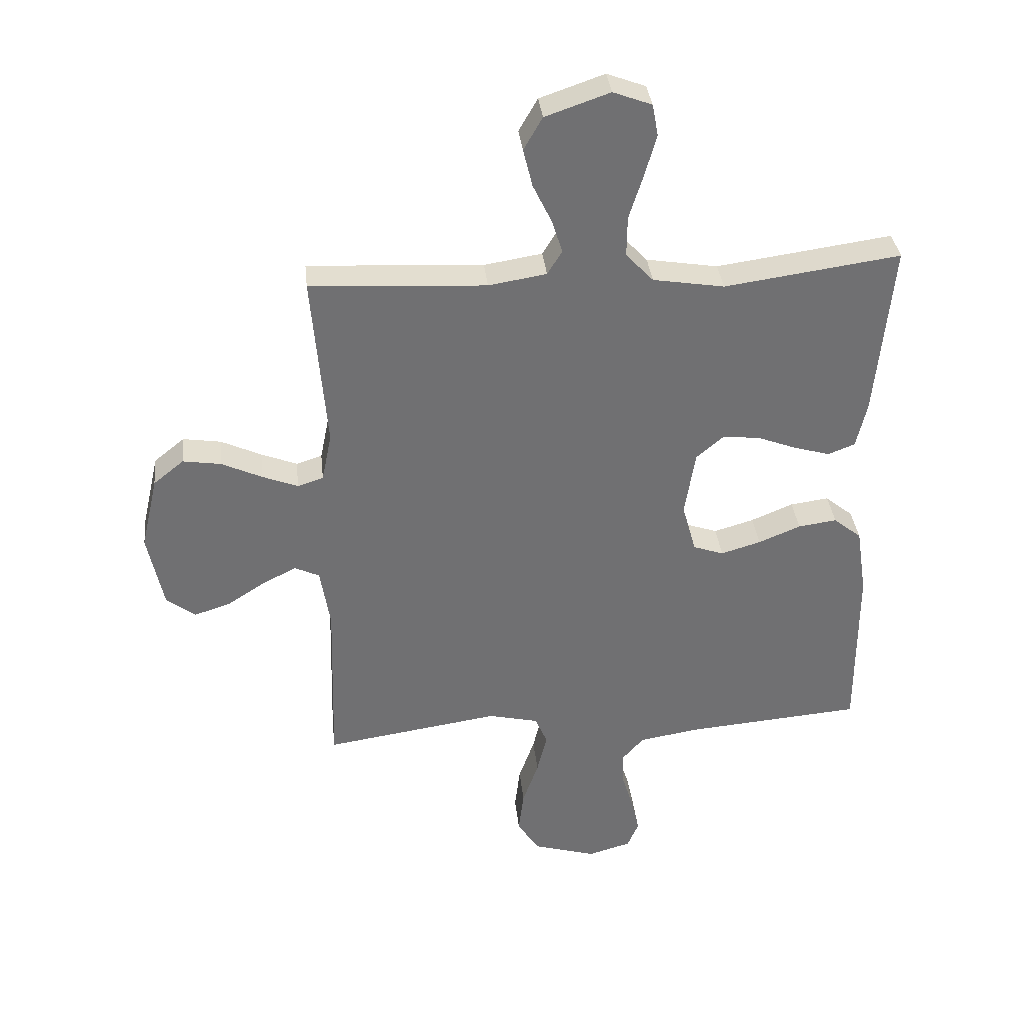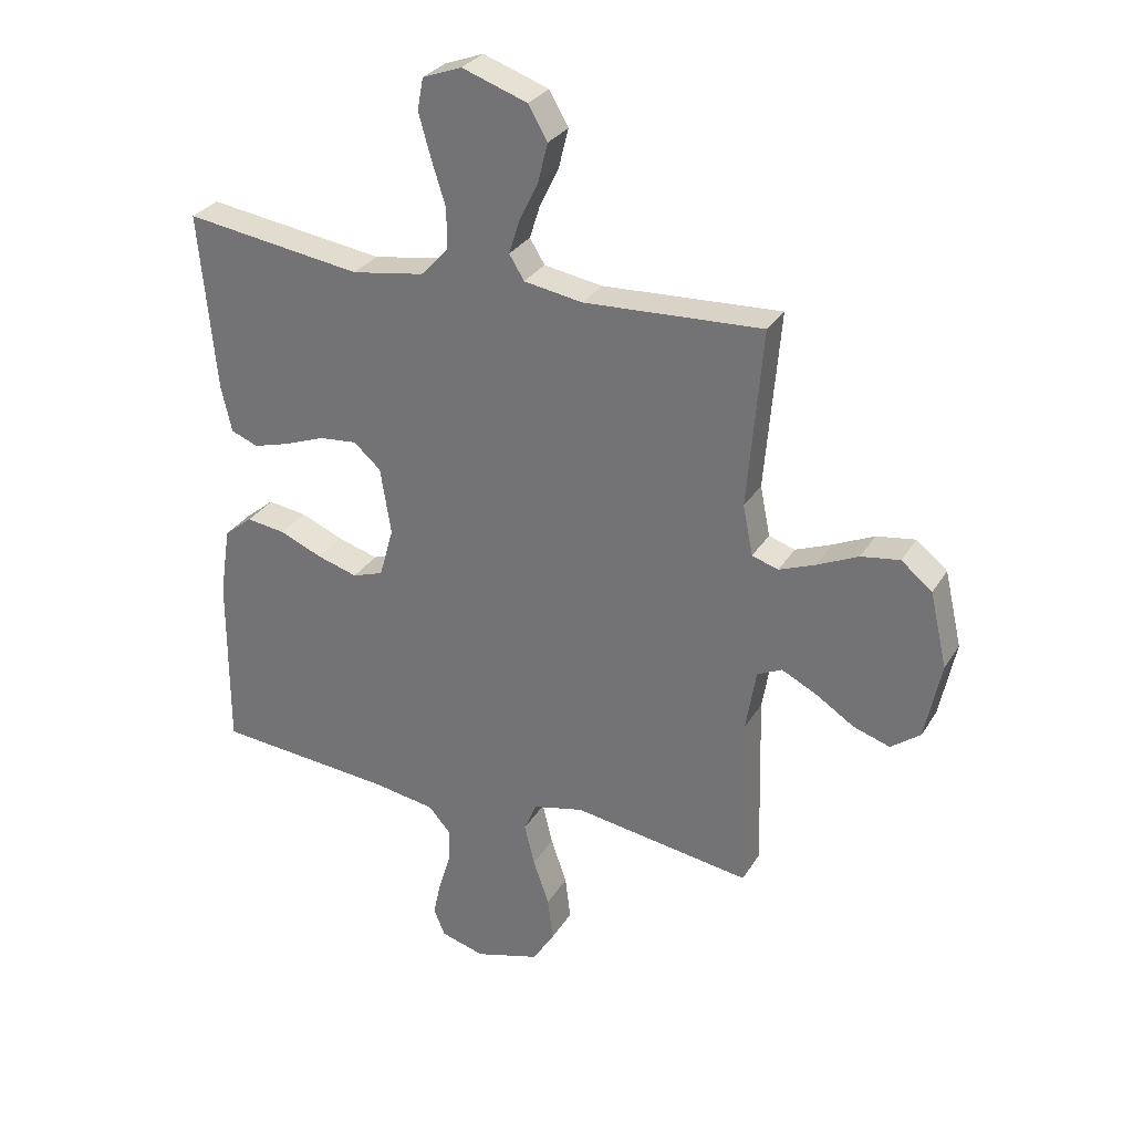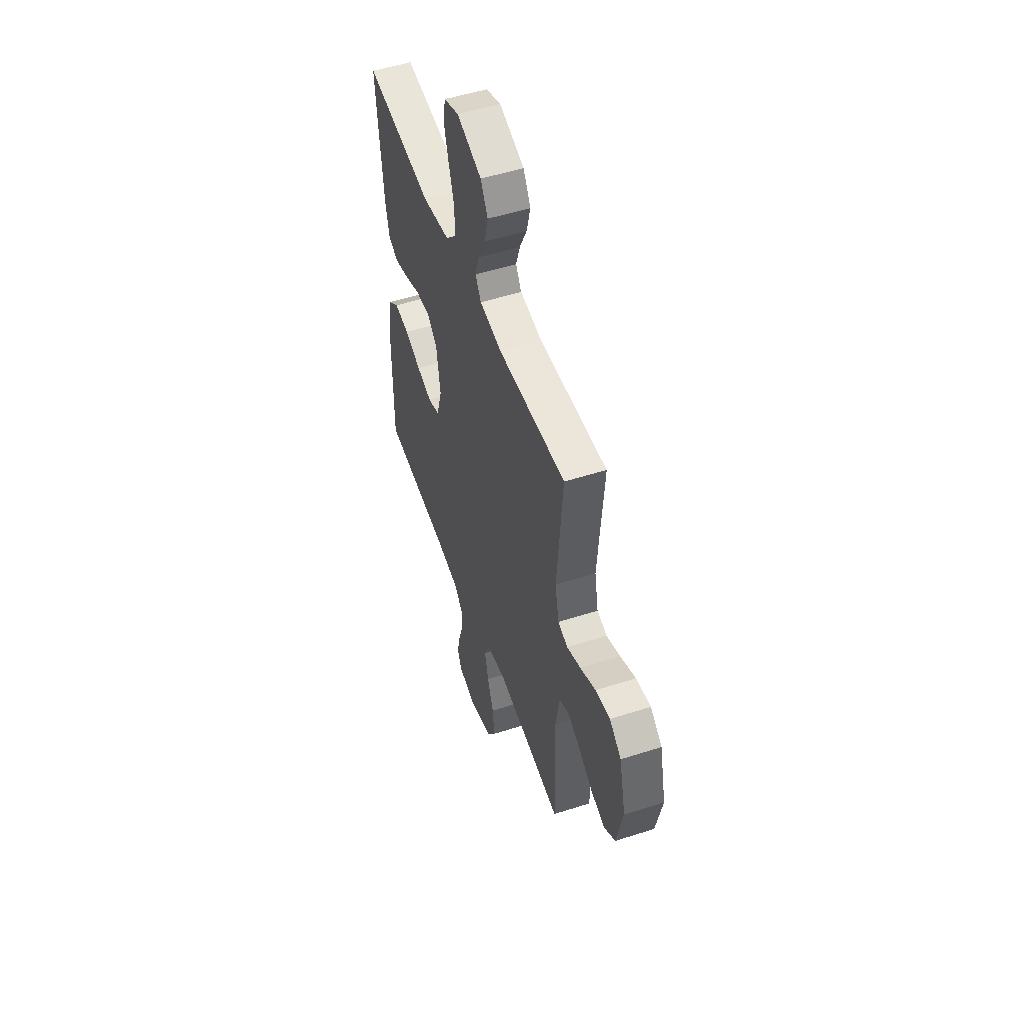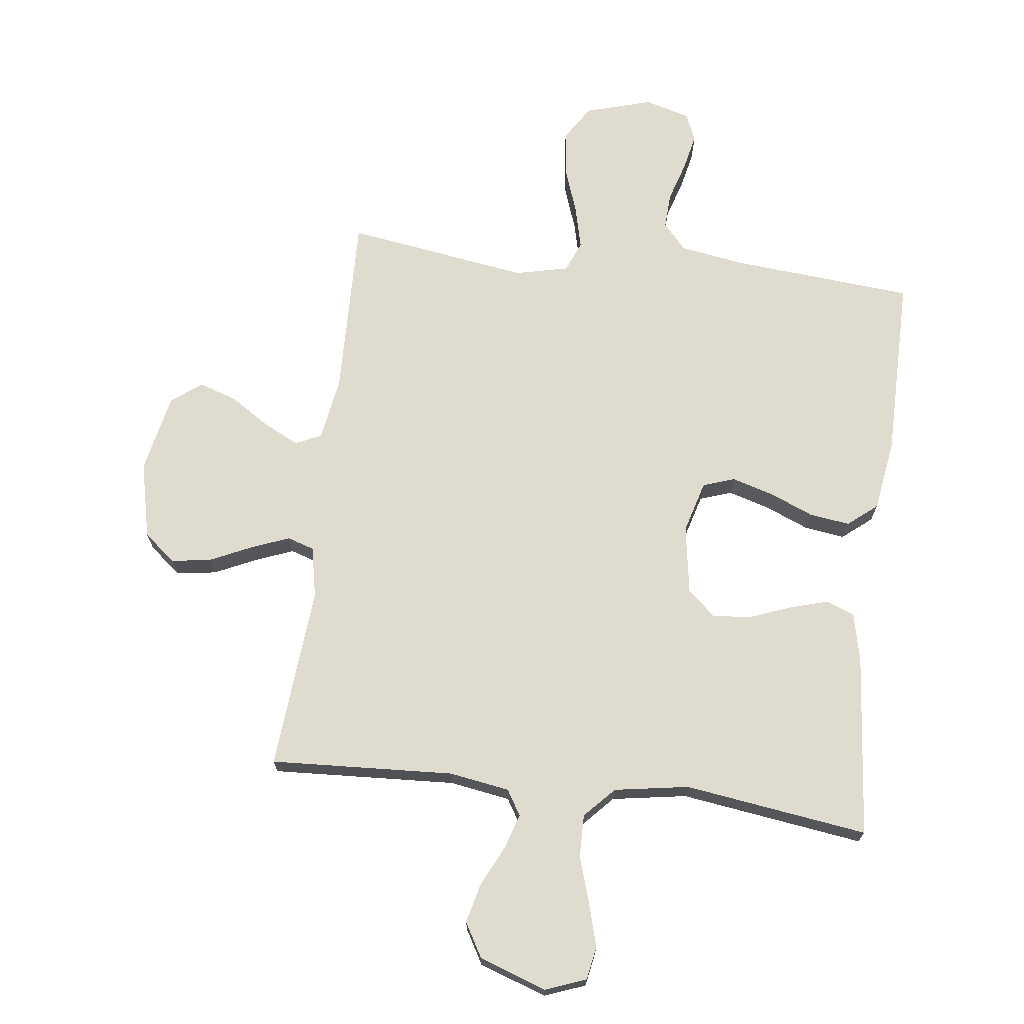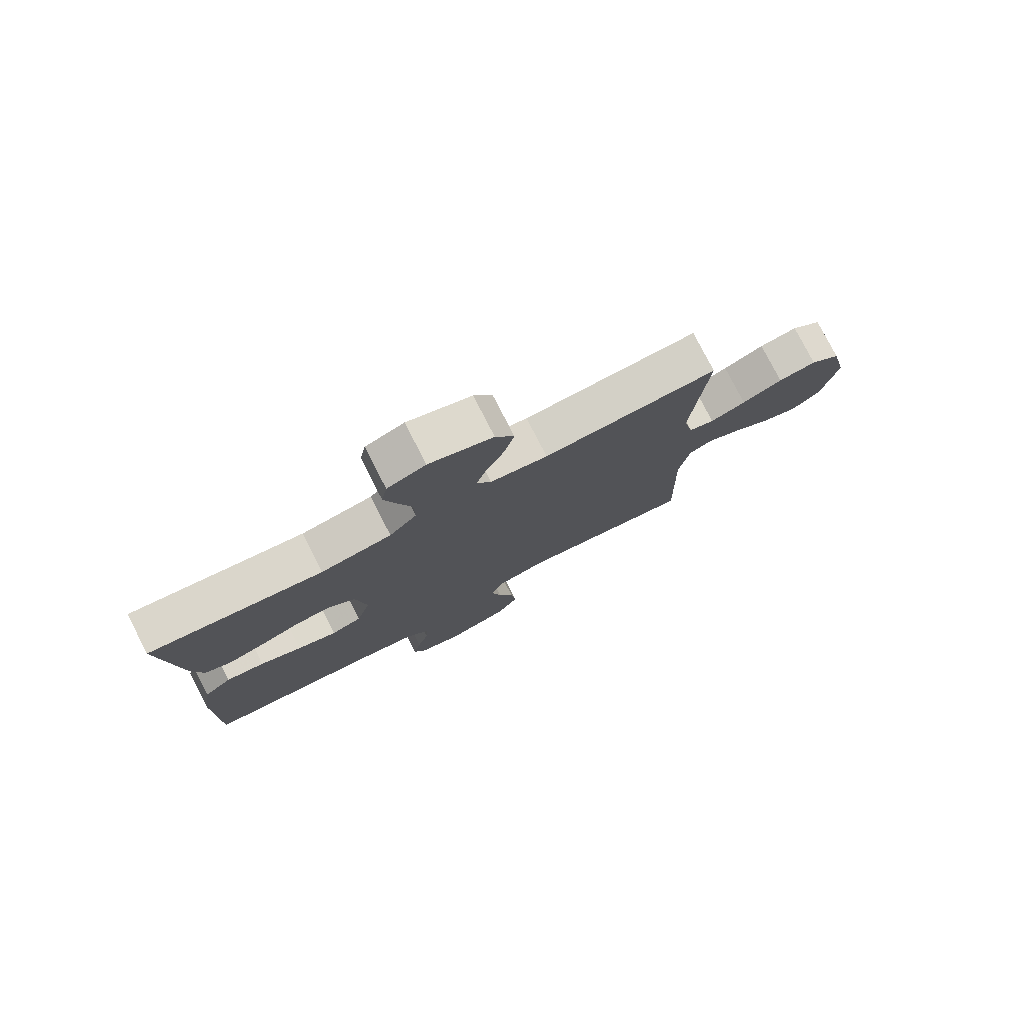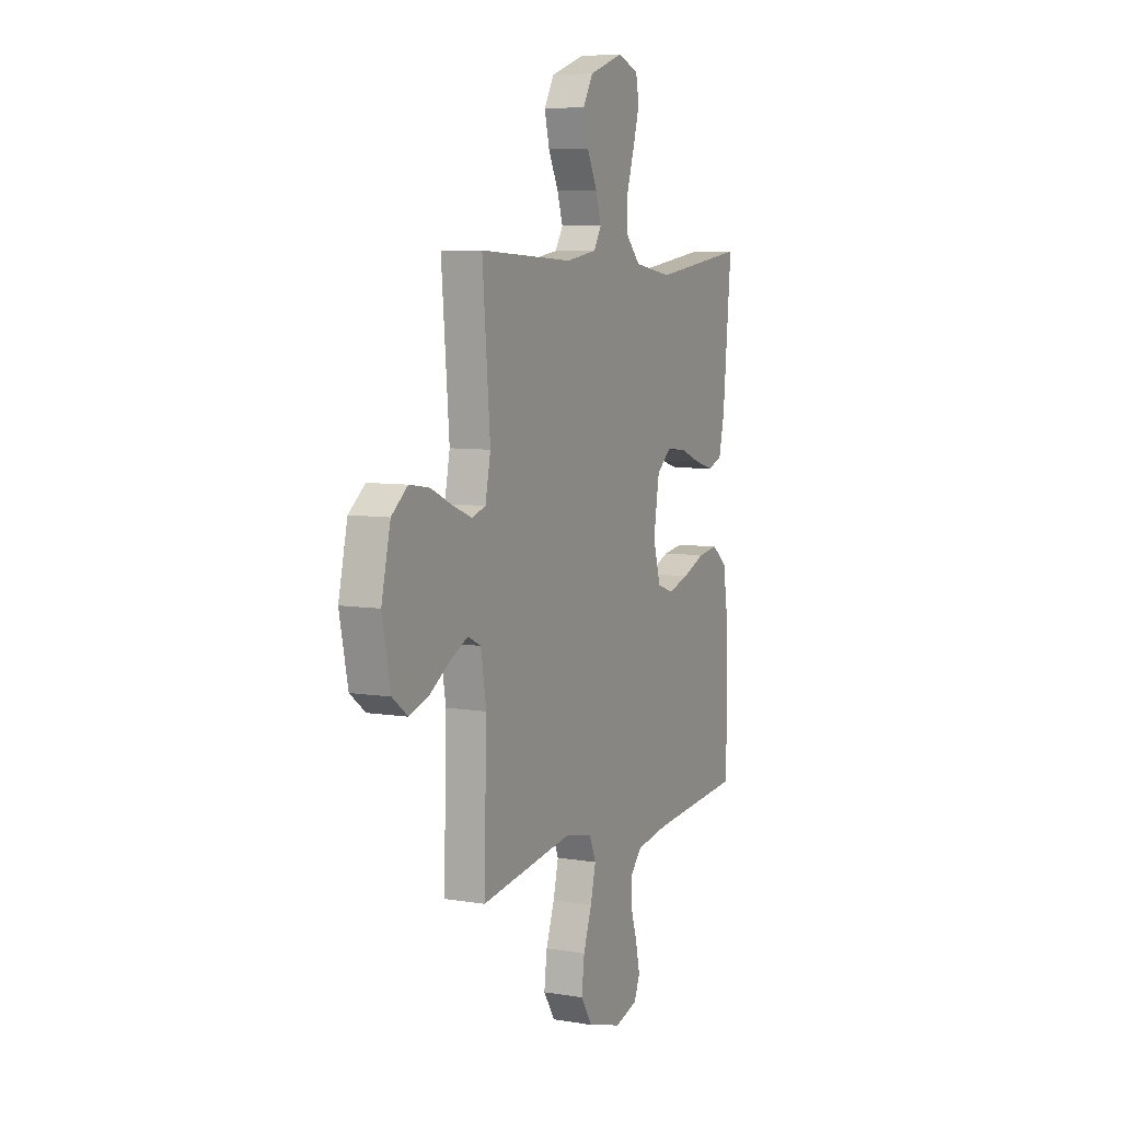
<metadata>
{"format":"obj","ext":"obj","renderer":"f3d","projection":"perspective","resolution":1024,"background":"white","views":[{"elev":35.4,"azim":-6.0,"up":"+Z"},{"elev":29.9,"azim":-153.9,"up":"+Z"},{"elev":52.0,"azim":-109.2,"up":"+Z"},{"elev":70.3,"azim":7.0,"up":"+Y"},{"elev":78.3,"azim":152.9,"up":"+Z"},{"elev":7.0,"azim":-64.4,"up":"+Z"}]}
</metadata>
<code>
v 0.5 0.07 -0.5
v 0.2 0.07 -0.525
v 0.095 0.07 -0.542
v 0.057 0.07 -0.585
v 0.06 0.07 -0.644
v 0.08 0.07 -0.709
v 0.093 0.07 -0.769
v 0.074 0.07 -0.815
v 0 0.07 -0.836
v -0.109 0.07 -0.804
v -0.146 0.07 -0.746
v -0.137 0.07 -0.672
v -0.11 0.07 -0.595
v -0.093 0.07 -0.525
v -0.114 0.07 -0.475
v -0.2 0.07 -0.455
v -0.5 0.07 -0.5
v -0.492 0.07 -0.2
v -0.509 0.07 -0.096
v -0.551 0.07 -0.076
v -0.609 0.07 -0.105
v -0.674 0.07 -0.147
v -0.736 0.07 -0.167
v -0.785 0.07 -0.13
v -0.812 0.07 0
v -0.783 0.07 0.126
v -0.731 0.07 0.168
v -0.666 0.07 0.158
v -0.597 0.07 0.126
v -0.536 0.07 0.102
v -0.492 0.07 0.116
v -0.475 0.07 0.2
v -0.5 0.07 0.5
v -0.2 0.07 0.484
v -0.101 0.07 0.5
v -0.076 0.07 0.541
v -0.094 0.07 0.598
v -0.126 0.07 0.664
v -0.142 0.07 0.729
v -0.11 0.07 0.785
v 0 0.07 0.823
v 0.066 0.07 0.798
v 0.076 0.07 0.744
v 0.056 0.07 0.673
v 0.032 0.07 0.597
v 0.031 0.07 0.528
v 0.078 0.07 0.478
v 0.2 0.07 0.458
v 0.5 0.07 0.5
v 0.472 0.07 0.2
v 0.454 0.07 0.121
v 0.408 0.07 0.103
v 0.346 0.07 0.121
v 0.278 0.07 0.147
v 0.215 0.07 0.153
v 0.169 0.07 0.113
v 0.151 0.07 0
v 0.175 0.07 -0.085
v 0.227 0.07 -0.103
v 0.295 0.07 -0.083
v 0.367 0.07 -0.053
v 0.433 0.07 -0.044
v 0.481 0.07 -0.083
v 0.499 0.07 -0.2
v 0.5 0 -0.5
v 0.2 0 -0.525
v 0.095 0 -0.542
v 0.057 0 -0.585
v 0.06 0 -0.644
v 0.08 0 -0.709
v 0.093 0 -0.769
v 0.074 0 -0.815
v 0 0 -0.836
v -0.109 0 -0.804
v -0.146 0 -0.746
v -0.137 0 -0.672
v -0.11 0 -0.595
v -0.093 0 -0.525
v -0.114 0 -0.475
v -0.2 0 -0.455
v -0.5 0 -0.5
v -0.492 0 -0.2
v -0.509 0 -0.096
v -0.551 0 -0.076
v -0.609 0 -0.105
v -0.674 0 -0.147
v -0.736 0 -0.167
v -0.785 0 -0.13
v -0.812 0 0
v -0.783 0 0.126
v -0.731 0 0.168
v -0.666 0 0.158
v -0.597 0 0.126
v -0.536 0 0.102
v -0.492 0 0.116
v -0.475 0 0.2
v -0.5 0 0.5
v -0.2 0 0.484
v -0.101 0 0.5
v -0.076 0 0.541
v -0.094 0 0.598
v -0.126 0 0.664
v -0.142 0 0.729
v -0.11 0 0.785
v 0 0 0.823
v 0.066 0 0.798
v 0.076 0 0.744
v 0.056 0 0.673
v 0.032 0 0.597
v 0.031 0 0.528
v 0.078 0 0.478
v 0.2 0 0.458
v 0.5 0 0.5
v 0.472 0 0.2
v 0.454 0 0.121
v 0.408 0 0.103
v 0.346 0 0.121
v 0.278 0 0.147
v 0.215 0 0.153
v 0.169 0 0.113
v 0.151 0 0
v 0.175 0 -0.085
v 0.227 0 -0.103
v 0.295 0 -0.083
v 0.367 0 -0.053
v 0.433 0 -0.044
v 0.481 0 -0.083
v 0.499 0 -0.2
f 64 1 2
f 63 64 2
f 62 63 2
f 61 62 2
f 60 61 2
f 59 60 2 3
f 58 59 3 4
f 57 58 4
f 56 57 4
f 52 53 54
f 51 52 54
f 50 51 54
f 49 50 54
f 48 49 54
f 47 48 54 55
f 46 47 55 56
f 43 44 45
f 42 43 45
f 41 42 45
f 40 41 45
f 39 40 45
f 38 39 45
f 37 38 45
f 36 37 45 46
f 46 56 4
f 36 46 4
f 35 36 4
f 32 33 34
f 35 4 5
f 34 35 5
f 32 34 5
f 31 32 5
f 27 28 29
f 26 27 29
f 25 26 29
f 24 25 29
f 23 24 29
f 22 23 29
f 21 22 29
f 20 21 29 30
f 19 20 30 31
f 16 17 18
f 18 19 31
f 16 18 31
f 15 16 31
f 11 12 13
f 10 11 13
f 9 10 13
f 8 9 13
f 7 8 13
f 6 7 13
f 5 6 13
f 5 13 14
f 15 31 5
f 5 14 15
f 66 65 128
f 66 128 127
f 66 127 126
f 66 126 125
f 66 125 124
f 67 66 124 123
f 68 67 123 122
f 68 122 121
f 68 121 120
f 118 117 116
f 118 116 115
f 118 115 114
f 118 114 113
f 118 113 112
f 119 118 112 111
f 120 119 111 110
f 109 108 107
f 109 107 106
f 109 106 105
f 109 105 104
f 109 104 103
f 109 103 102
f 109 102 101
f 110 109 101 100
f 68 120 110
f 68 110 100
f 68 100 99
f 98 97 96
f 69 68 99
f 69 99 98
f 69 98 96
f 69 96 95
f 93 92 91
f 93 91 90
f 93 90 89
f 93 89 88
f 93 88 87
f 93 87 86
f 93 86 85
f 94 93 85 84
f 95 94 84 83
f 82 81 80
f 95 83 82
f 95 82 80
f 95 80 79
f 77 76 75
f 77 75 74
f 77 74 73
f 77 73 72
f 77 72 71
f 77 71 70
f 77 70 69
f 78 77 69
f 69 95 79
f 79 78 69
f 1 65 66 2
f 2 66 67 3
f 3 67 68 4
f 4 68 69 5
f 5 69 70 6
f 6 70 71 7
f 7 71 72 8
f 8 72 73 9
f 9 73 74 10
f 10 74 75 11
f 11 75 76 12
f 12 76 77 13
f 13 77 78 14
f 14 78 79 15
f 15 79 80 16
f 16 80 81 17
f 17 81 82 18
f 18 82 83 19
f 19 83 84 20
f 20 84 85 21
f 21 85 86 22
f 22 86 87 23
f 23 87 88 24
f 24 88 89 25
f 25 89 90 26
f 26 90 91 27
f 27 91 92 28
f 28 92 93 29
f 29 93 94 30
f 30 94 95 31
f 31 95 96 32
f 32 96 97 33
f 33 97 98 34
f 34 98 99 35
f 35 99 100 36
f 36 100 101 37
f 37 101 102 38
f 38 102 103 39
f 39 103 104 40
f 40 104 105 41
f 41 105 106 42
f 42 106 107 43
f 43 107 108 44
f 44 108 109 45
f 45 109 110 46
f 46 110 111 47
f 47 111 112 48
f 48 112 113 49
f 49 113 114 50
f 50 114 115 51
f 51 115 116 52
f 52 116 117 53
f 53 117 118 54
f 54 118 119 55
f 55 119 120 56
f 56 120 121 57
f 57 121 122 58
f 58 122 123 59
f 59 123 124 60
f 60 124 125 61
f 61 125 126 62
f 62 126 127 63
f 63 127 128 64
f 64 128 65 1

</code>
